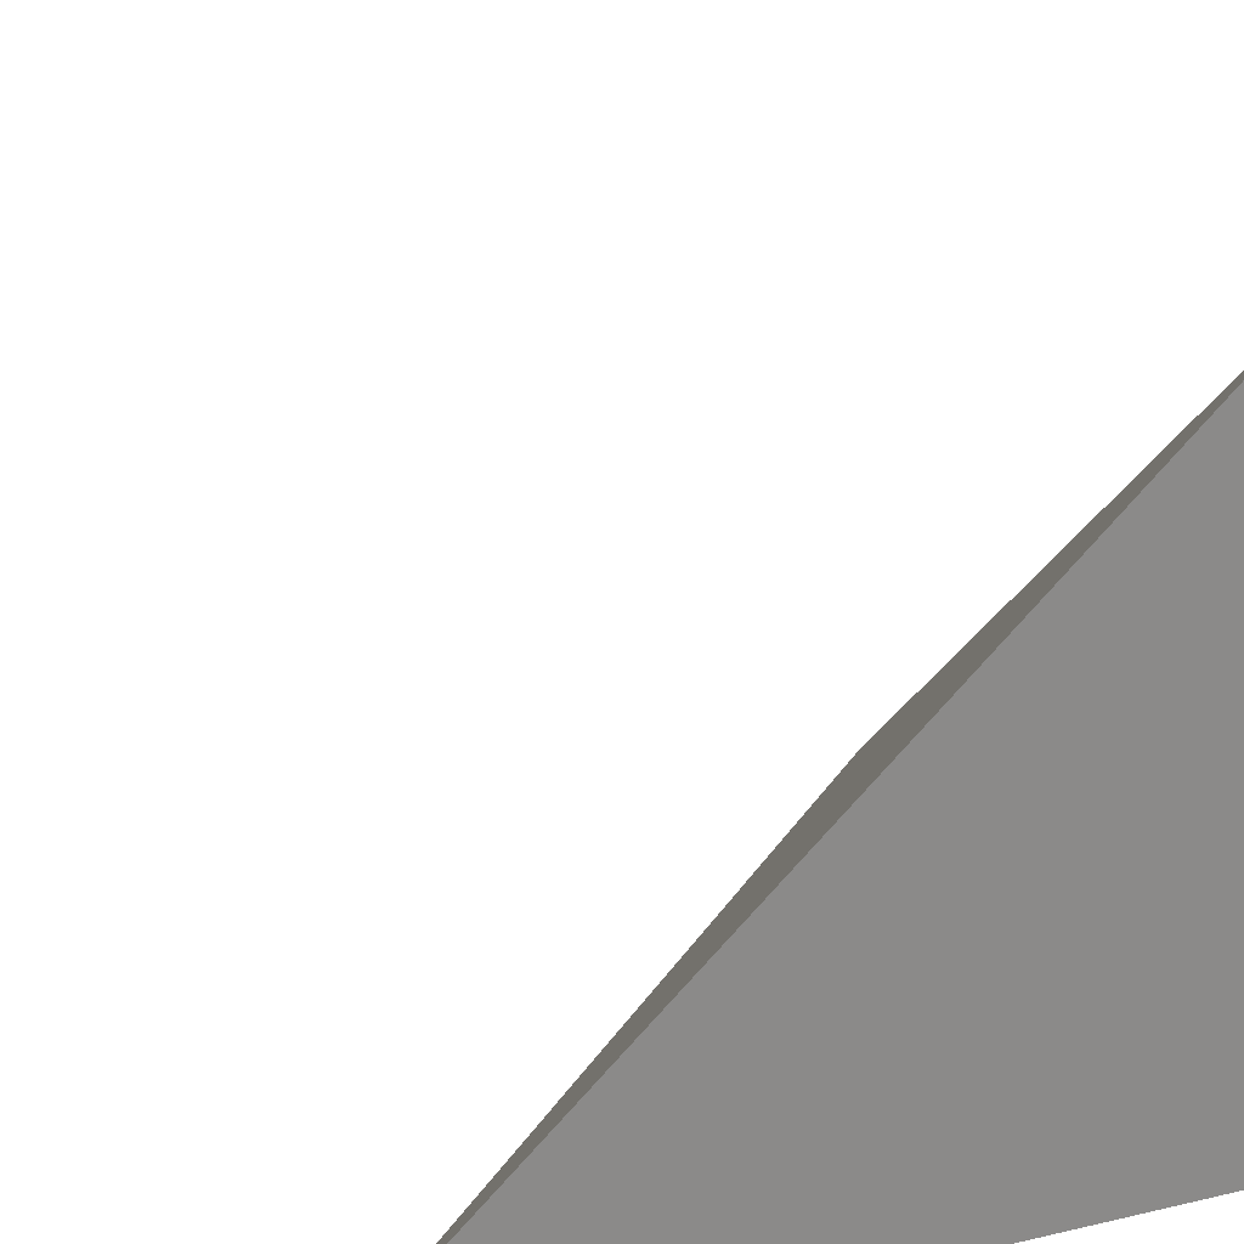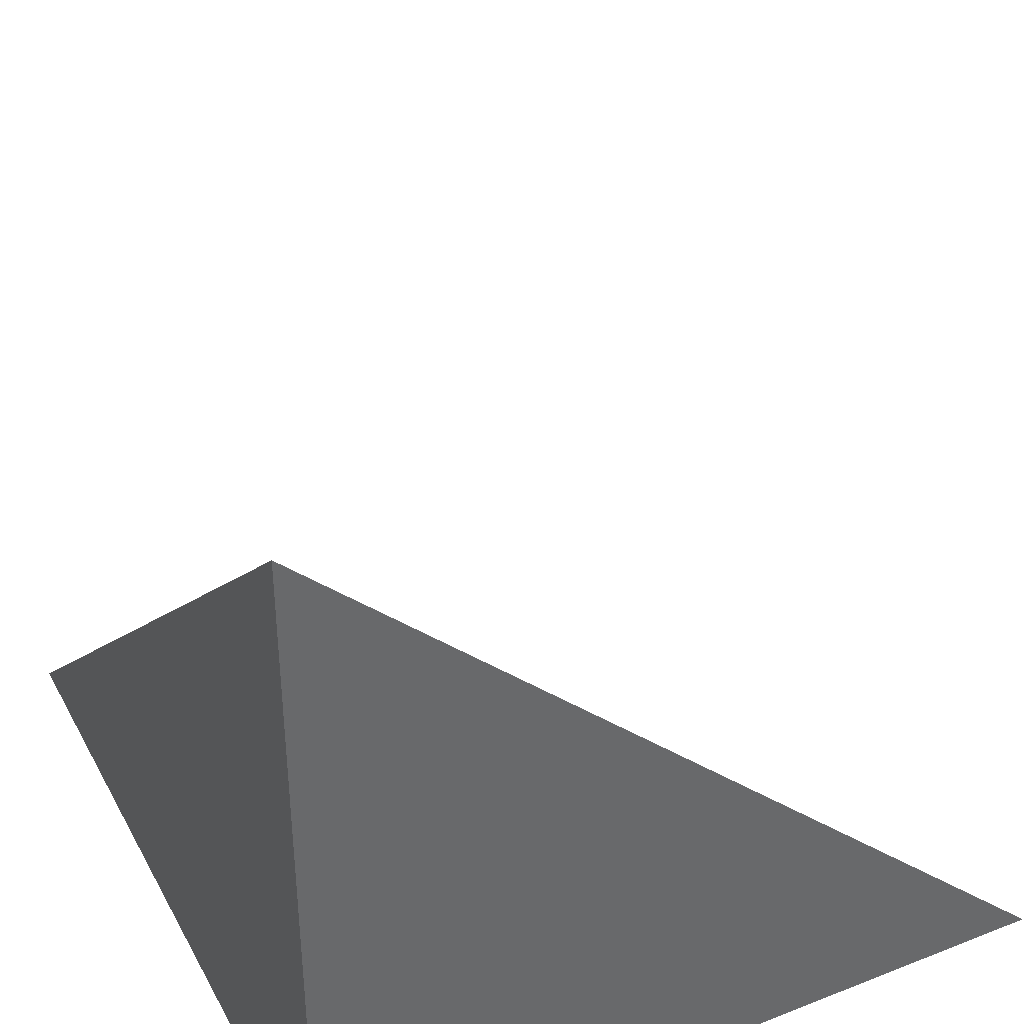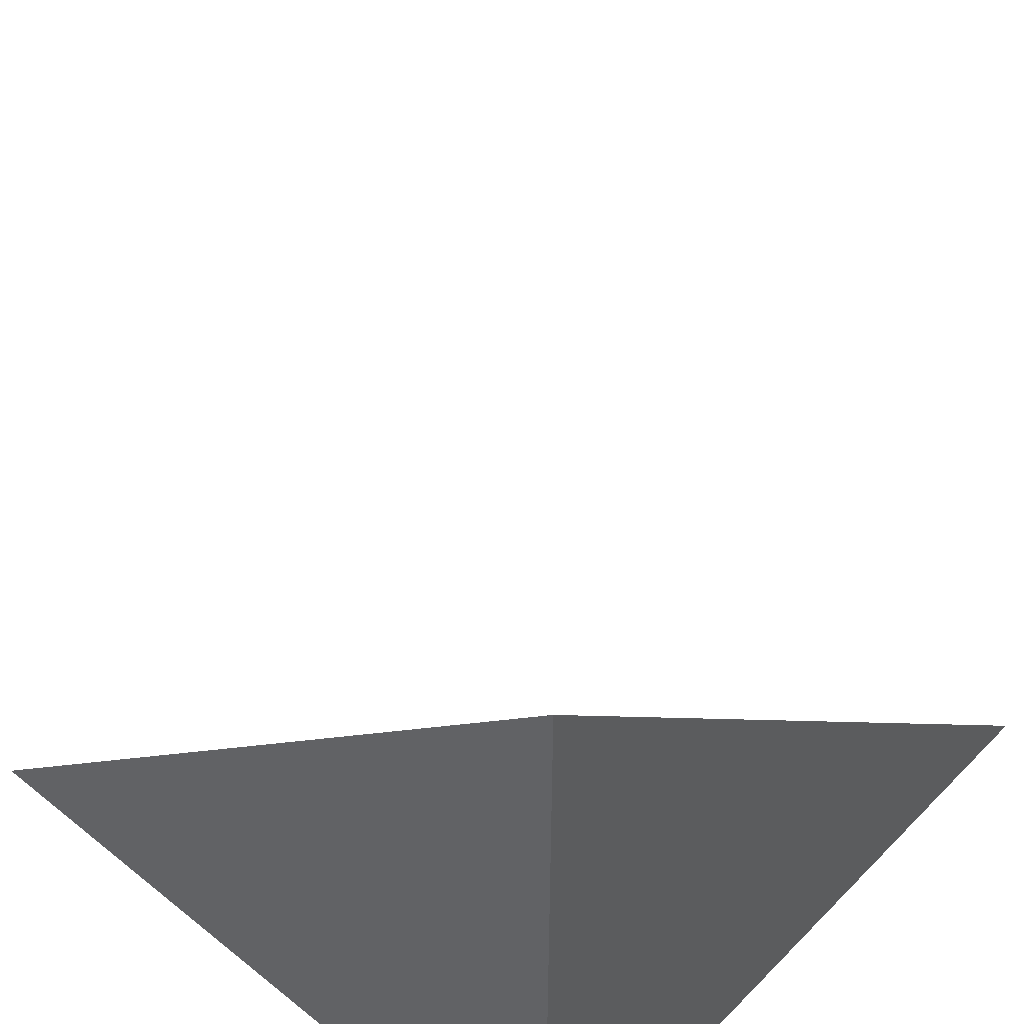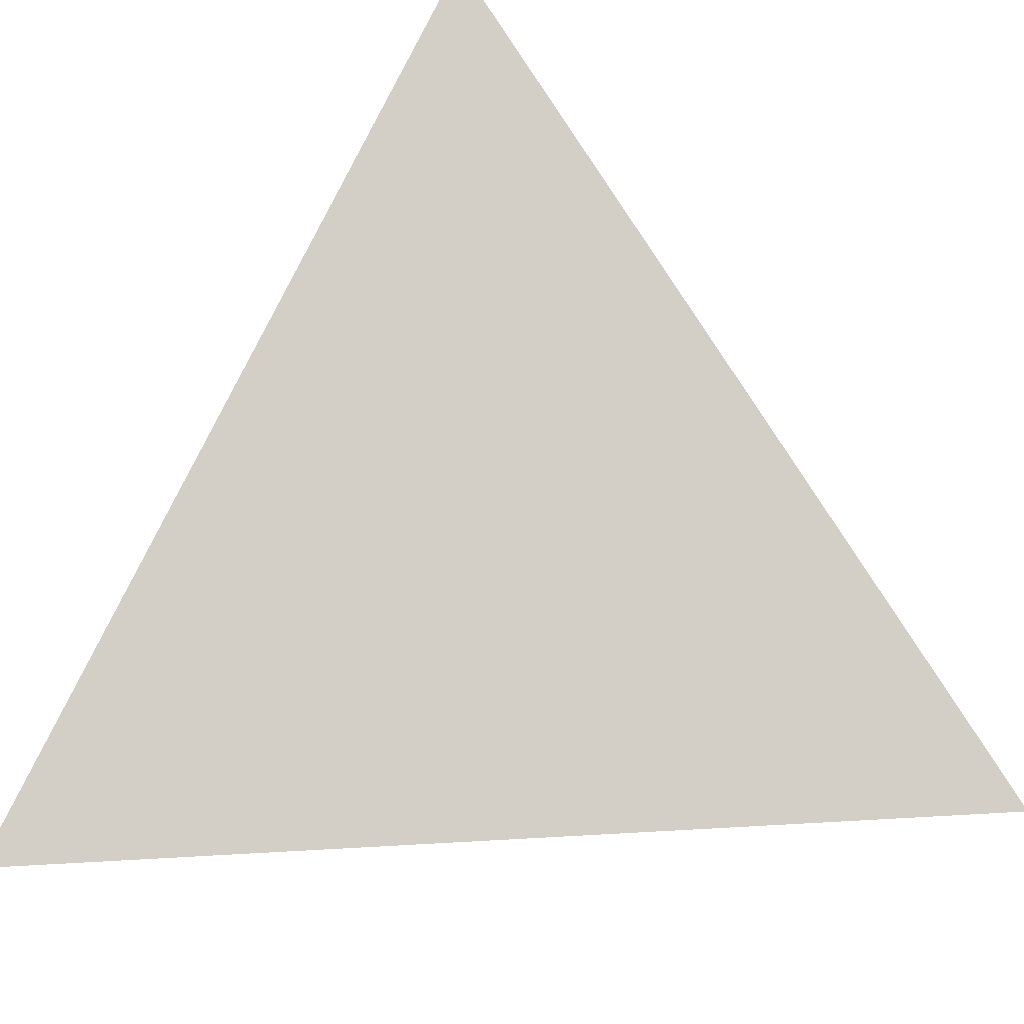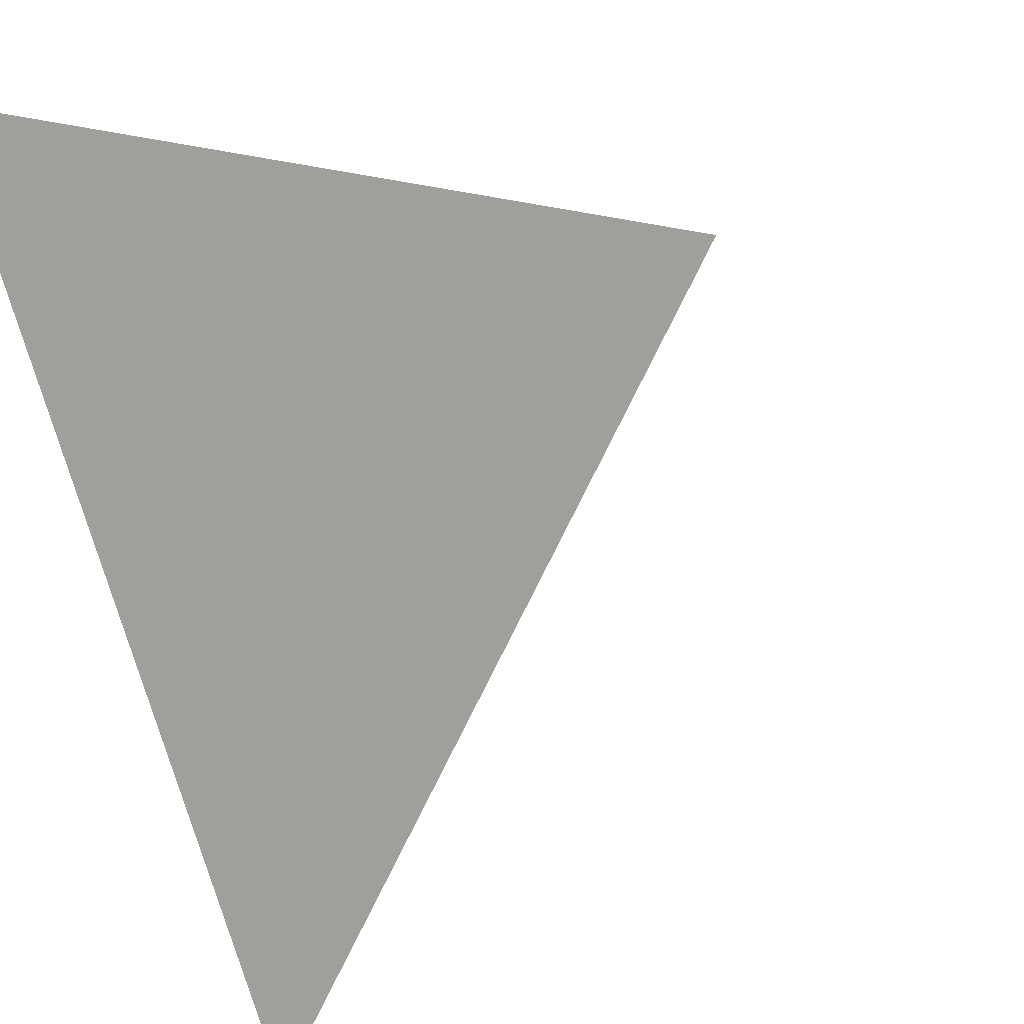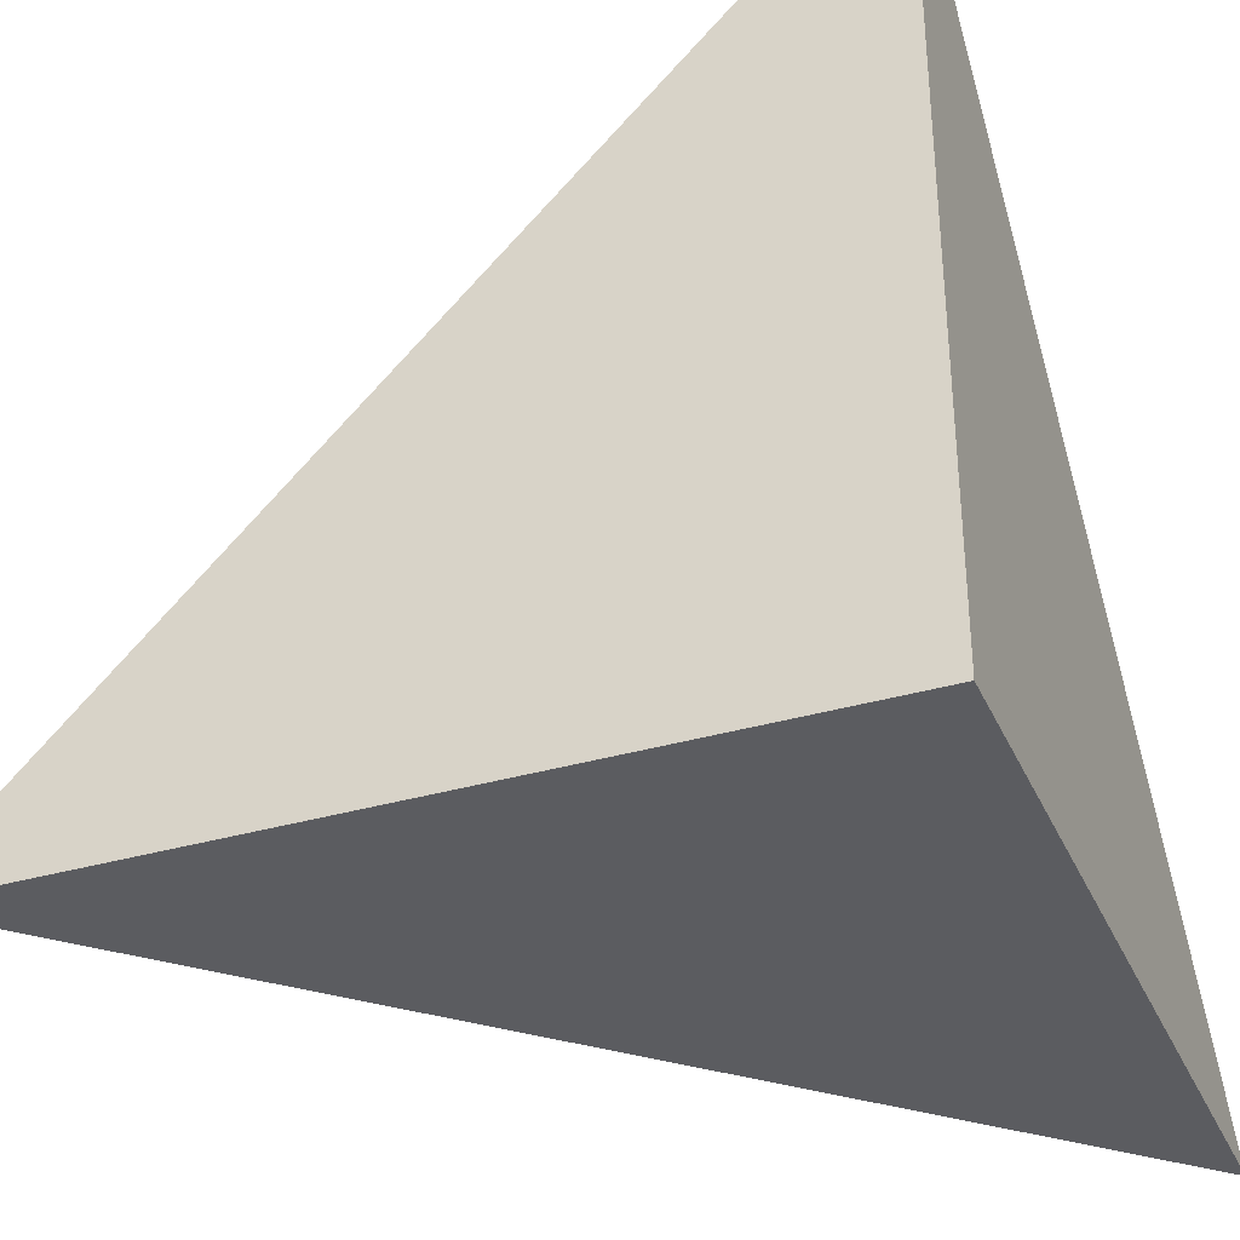
<metadata>
{"format":"obj","ext":"obj","renderer":"f3d","projection":"perspective","resolution":1024,"background":"white","views":[{"elev":26.3,"azim":-109.9,"up":"+Z"},{"elev":39.7,"azim":-26.0,"up":"+Z"},{"elev":48.5,"azim":-138.2,"up":"+Y"},{"elev":27.9,"azim":129.3,"up":"+Z"},{"elev":69.3,"azim":70.6,"up":"+Z"},{"elev":-34.6,"azim":-158.5,"up":"+Y"}]}
</metadata>
<code>
v  1  0.9876  1
v  2  0.9876  1
v  1  1.999  1
v  1  0.9876  2
f 1 3 2
f 1 4 3
f 1 2 4
f 2 3 4

</code>
